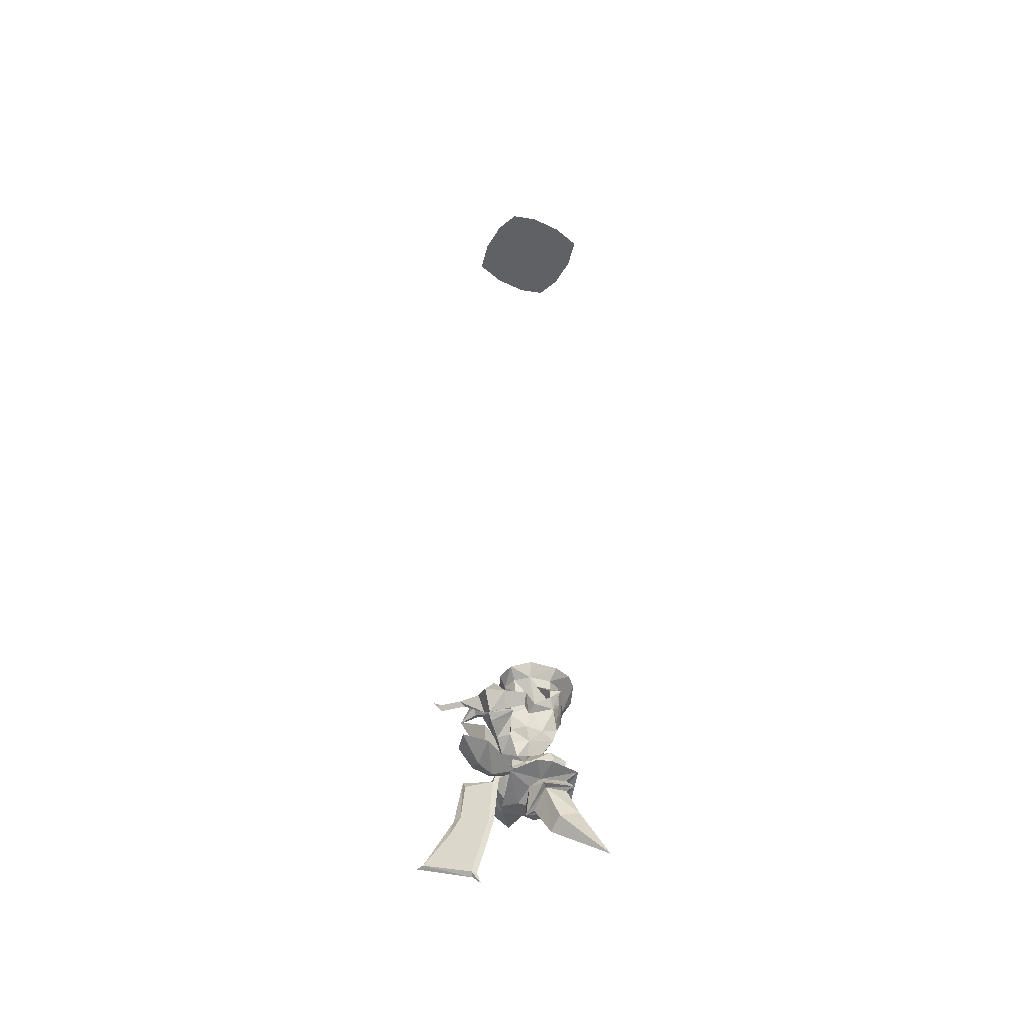
<metadata>
{"format":"obj","ext":"obj","renderer":"f3d","projection":"perspective","resolution":1024,"background":"white","views":[{"elev":-46.8,"azim":106.3,"up":"+Y"}]}
</metadata>
<code>
v 0.007812 -1.859 0.1641
v 0.007812 -1.898 0.1172
v 0.007812 -1.867 0.1328
v 0.007812 -1.836 0.1406
v 0.007812 -1.82 0.1484
v 0.007812 -1.812 0.1641
v 0.007812 -1.867 0.2109
v 0 -1.906 0.1172
v 0 -1.922 0.1016
v 0 -1.898 0.1094
v 0 -1.789 0.07812
v 0.007812 -1.789 0.08594
v 0.007812 -1.781 0.1016
v 0.007812 -1.828 0.1172
v 0.007812 -1.82 0.125
v 0.007812 -1.773 0.1406
v 0 -1.773 0.1562
v 0.007812 -1.711 0.1016
v 0.007812 -1.703 0.07812
v 0.007812 -1.703 0.1328
v 0.007812 -1.773 0.1172
v 0 -1.688 0.1406
v -0.007812 -1.703 0.1328
v -0.007812 -1.773 0.1406
v -0.007812 -1.812 0.1641
v -0.007812 -1.867 0.2109
v -0.007812 -1.859 0.1641
v -0.007812 -1.898 0.1172
v 0 -1.867 0.2266
v -0.007812 -1.789 0.08594
v -0.007812 -1.703 0.07812
v 0 -1.703 0.07031
v 0 -1.633 0.05469
v 0 -1.703 0.08594
v -0.007812 -1.867 0.1328
v -0.007812 -1.828 0.1172
v -0.007812 -1.781 0.1016
v -0.007812 -1.711 0.1016
v -0.007812 -1.773 0.1172
v -0.007812 -1.82 0.125
v -0.007812 -1.82 0.1484
v -0.007812 -1.836 0.1406
v -0.1016 0 -0.04688
v -0.05469 0 -0.09375
v 0 0 -0.125
v 0.05469 0 -0.09375
v 0.1016 0 -0.04688
v 0.125 0 0
v -0.125 0 0
v -0.1016 0 0.04688
v 0.1016 0 0.04688
v 0.05469 0 0.09375
v 0 0 0.125
v -0.05469 0 0.09375
v -0.05469 0 -0.03125
v -0.03125 0 -0.05469
v 0 0 -0.07812
v 0.03125 0 -0.05469
v 0.05469 0 -0.03125
v 0.07812 0 0
v -0.07812 0 0
v -0.05469 0 0.03125
v 0.05469 0 0.03125
v 0.03125 0 0.05469
v 0 0 0.07812
v -0.03125 0 0.05469
v -0.02344 -1.516 0.08594
v 0 -1.57 0.0625
v 0 -1.531 0.09375
v -0.01562 -1.516 0.1172
v 0 -1.492 0.07812
v 0 -1.516 0.05469
v -0.03906 -1.555 0.05469
v -0.03906 -1.562 0.04688
v 0 -1.586 0.05469
v 0.03906 -1.562 0.04688
v 0.03906 -1.555 0.05469
v 0.02344 -1.516 0.08594
v 0.01562 -1.516 0.1172
v 0 -1.523 0.1172
v 0 -1.539 0.1484
v 0 -1.492 0.125
v 0.04688 -1.539 0.04688
v 0.0625 -1.523 0.03906
v 0 -1.484 0.07031
v -0.0625 -1.523 0.04688
v -0.04688 -1.539 0.04688
v -0.07031 -1.547 0.01562
v -0.05469 -1.586 0.03125
v -0.04688 -1.617 0.03125
v 0 -1.602 0.05469
v 0.04688 -1.617 0.03125
v 0.05469 -1.586 0.03125
v 0.07031 -1.547 0.01562
v -0.02344 -1.672 0
v -0.007812 -1.68 0.01562
v -0.007812 -1.672 0.01562
v -0.01562 -1.664 0.007812
v 0 -1.664 -0.007812
v -0.02344 -1.672 -0.03906
v -0.03906 -1.695 -0.007812
v -0.03906 -1.695 0.007812
v -0.02344 -1.695 0.02344
v 0 -1.695 0.03125
v 0 -1.68 0.03125
v -0.03125 -1.672 0.02344
v -0.03125 -1.641 0
v 0 -1.625 -0.03906
v 0.03125 -1.641 0
v 0.01562 -1.664 0.007812
v 0.02344 -1.672 0
v 0.02344 -1.672 -0.03906
v 0 -1.664 -0.03906
v 0 -1.68 -0.0625
v -0.02344 -1.688 -0.04688
v -0.03125 -1.711 -0.03125
v -0.04688 -1.711 0
v -0.07031 -1.727 0.02344
v -0.0625 -1.703 0.02344
v -0.03906 -1.711 0.02344
v 0 -1.711 0.04688
v 0.02344 -1.695 0.02344
v 0.007812 -1.68 0.01562
v 0.007812 -1.672 0.01562
v 0.03125 -1.672 0.02344
v 0.05469 -1.68 0.04688
v 0.1172 -1.695 0.05469
v 0.03906 -1.711 0.07031
v 0 -1.688 0.05469
v -0.03906 -1.711 0.07031
v -0.1172 -1.695 0.05469
v -0.05469 -1.68 0.04688
v -0.07812 -1.656 0.02344
v -0.0625 -1.641 0.03906
v -0.03906 -1.641 0.03906
v -0.04688 -1.617 0
v -0.02344 -1.617 -0.02344
v 0 -1.602 -0.04688
v 0.02344 -1.617 -0.02344
v 0.04688 -1.617 0
v 0.03906 -1.641 0.03906
v 0.03906 -1.695 0.007812
v 0.03906 -1.695 -0.007812
v 0.02344 -1.688 -0.04688
v -0.02344 -1.57 -0.04688
v 0 -1.578 -0.04688
v -0.04688 -1.57 -0.007812
v -0.03125 -1.562 -0.04688
v -0.007812 -1.547 -0.05469
v 0.007812 -1.547 -0.05469
v 0.02344 -1.57 -0.04688
v 0.04688 -1.57 -0.007812
v -0.04688 -1.562 -0.01562
v -0.04688 -1.516 -0.04688
v -0.01562 -1.508 -0.05469
v 0.01562 -1.508 -0.05469
v 0.04688 -1.516 -0.04688
v 0.03125 -1.562 -0.04688
v 0.04688 -1.562 -0.01562
v -0.07031 -1.656 0.05469
v -0.08594 -1.664 0.04688
v -0.1016 -1.633 0.01562
v -0.07812 -1.617 0.03906
v -0.08594 -1.641 0.0625
v -0.03906 -1.664 0.05469
v 0 -1.625 0.05469
v 0.03906 -1.664 0.05469
v 0.07031 -1.656 0.05469
v 0.0625 -1.641 0.03906
v 0.07812 -1.656 0.02344
v 0.08594 -1.664 0.04688
v 0.007812 -1.672 0.0625
v 0.007812 -1.688 0.08594
v 0.1484 -1.695 0.09375
v 0.07812 -1.711 0.08594
v 0 -1.672 0.0625
v -0.007812 -1.688 0.08594
v -0.07812 -1.711 0.08594
v -0.1484 -1.695 0.09375
v -0.007812 -1.672 0.0625
v -0.07812 -1.523 -0.01562
v -0.07812 -1.523 0.01562
v -0.09375 -1.508 0.01562
v -0.09375 -1.5 -0.02344
v -0.05469 -1.492 -0.0625
v -0.07031 -1.5 0.04688
v 0 -1.5 0.007812
v -0.01562 -1.484 -0.07812
v 0.01562 -1.484 -0.07812
v 0.05469 -1.492 -0.0625
v 0.07812 -1.523 -0.01562
v 0.07812 -1.523 0.01562
v -0.1094 -1.625 0.007812
v -0.08594 -1.602 0.03906
v -0.1094 -1.625 0.07031
v -0.1406 -1.648 0.04688
v -0.125 -1.656 0.04688
v -0.1172 -1.625 0.02344
v -0.1016 -1.617 0.03906
v -0.1172 -1.625 0.0625
v -0.1328 -1.641 0.04688
v -0.1406 -1.602 0.01562
v -0.1016 -1.586 0.03906
v -0.1328 -1.594 0.07031
v -0.1641 -1.609 0.04688
v -0.1328 -1.57 0.03906
v -0.1016 -1.688 0.1172
v -0.03906 -1.688 0.1094
v -0.0625 -1.68 0.07812
v -0.0625 -1.609 0.07812
v -0.1641 -1.68 0.08594
v -0.1172 -1.688 0.08594
v 0.0625 -1.68 0.07812
v 0.1016 -1.508 0.01562
v 0.09375 -1.5 -0.02344
v 0.07031 -1.5 0.04688
v 0.07812 -1.617 0.03906
v 0.1016 -1.633 0.01562
v 0.125 -1.656 0.04688
v 0.08594 -1.641 0.0625
v 0.1094 -1.625 0.007812
v 0.08594 -1.602 0.03906
v 0.1016 -1.617 0.03906
v 0.1172 -1.625 0.02344
v 0.1406 -1.648 0.04688
v 0.1094 -1.625 0.07031
v 0.1328 -1.641 0.04688
v 0.1172 -1.625 0.0625
v 0.1094 -1.594 0.03906
v 0.1094 -1.602 -0.01562
v 0.1172 -1.625 -0.01562
v 0.1406 -1.602 0.01562
v 0.1641 -1.609 0.04688
v 0.1328 -1.594 0.07031
v 0.125 -1.594 0.1094
v 0.1172 -1.602 0.1016
v 0.1328 -1.57 0.03906
v 0.1094 -1.586 0.09375
v 0.1094 -1.586 0.1406
v 0.125 -1.594 0.1562
v 0.1172 -1.602 0.1484
v 0.1328 -1.609 -0.02344
v 0.1328 -1.641 -0.03906
v 0.1094 -1.633 -0.03906
v 0.1172 -1.648 -0.02344
v 0.1016 -1.688 0.1172
v 0.03906 -1.688 0.1094
v 0.0625 -1.609 0.07812
v 0.1641 -1.68 0.09375
v 0.1172 -1.688 0.08594
v -0.007812 -1.711 -0.04688
v -0.02344 -1.727 -0.03125
v 0 -1.688 -0.0625
v 0 -1.703 -0.05469
v 0 -1.711 -0.0625
v 0 -1.719 -0.04688
v -0.0625 -1.727 -0.05469
v -0.07812 -1.742 0.02344
v -0.04688 -1.727 0.007812
v 0.007812 -1.711 -0.04688
v 0.02344 -1.727 -0.03125
v 0.0625 -1.727 -0.05469
v 0 -1.711 -0.08594
v -0.03906 -1.742 -0.02344
v -0.08594 -1.734 -0.03125
v -0.03125 -1.75 0
v 0 -1.758 0.03125
v 0 -1.758 0.0625
v 0.07812 -1.742 0.02344
v 0 -1.734 0.03125
v -0.04688 -1.758 -0.03125
v 0 -1.789 0.01562
v 0 -1.766 0.01562
v 0.03125 -1.75 0
v 0 -1.727 -0.0625
v 0 -1.742 -0.07812
v -0.03125 -1.758 -0.03125
v 0 -1.781 0
v 0.03125 -1.758 -0.03125
v 0.04688 -1.758 -0.03125
v 0 -1.906 -0.1406
v -0.02344 -1.82 -0.05469
v 0 -1.805 -0.08594
v 0.02344 -1.82 -0.05469
v 0 -1.836 -0.03125
v 0 -1.75 -0.0625
v 0.03906 -1.711 0.02344
v 0.0625 -1.703 0.02344
v 0.07031 -1.727 0.02344
v 0.03906 -1.711 -0.007812
v 0.03125 -1.711 -0.03125
v 0.04688 -1.727 0.007812
v 0.08594 -1.734 -0.03125
v 0.03906 -1.742 -0.02344
v 0.1172 -1.578 0.1641
v 0.1172 -1.648 -0.07031
v 0.1328 -1.633 -0.07031
v 0.1094 -1.625 -0.0625
v 0.1172 -1.609 -0.08594
v 0.1328 -1.617 -0.07031
v 0.1172 -1.586 -0.03906
f 1 2 3
f 1 6 7
f 1 7 2
f 2 12 13
f 2 13 14
f 2 14 3
f 4 15 5
f 5 15 16
f 6 16 17
f 6 17 7
f 18 13 12
f 18 12 19
f 18 19 20
f 15 21 16
f 16 21 20
f 16 20 22
f 16 22 17
f 17 22 23
f 17 23 24
f 17 24 25
f 17 25 26
f 26 25 27
f 26 27 28
f 19 22 20
f 27 35 28
f 28 35 36
f 28 36 30
f 30 36 37
f 30 37 31
f 31 37 38
f 31 38 22
f 22 38 23
f 23 39 24
f 24 39 40
f 24 40 41
f 41 40 42
f 72 77 83
f 72 84 85
f 72 85 86
f 72 87 73
f 107 135 90
f 109 92 141
f 135 166 90
f 90 166 91
f 91 166 92
f 92 166 141
f 181 182 183
f 181 183 184
f 181 184 185
f 181 185 154
f 182 86 183
f 183 86 186
f 185 188 154
f 154 188 155
f 155 188 189
f 155 189 156
f 156 189 157
f 157 189 190
f 157 190 191
f 193 196 198
f 193 198 199
f 193 199 194
f 194 199 200
f 194 200 195
f 195 200 201
f 195 201 196
f 196 201 198
f 214 192 191
f 214 191 215
f 214 216 84
f 214 84 192
f 221 222 223
f 221 223 224
f 221 224 225
f 226 225 227
f 226 227 228
f 226 228 222
f 224 227 225
f 228 223 222
f 190 215 191
f 84 216 85
f 85 186 86
f 266 264 271
f 266 271 272
f 266 272 273
f 264 275 276
f 264 276 271
f 272 280 274
f 272 274 273
f 294 280 276
f 294 276 275
f 274 280 294
f 1 3 4
f 1 4 5
f 1 5 6
f 3 14 15
f 3 15 4
f 5 16 6
f 18 20 13
f 13 20 21
f 13 21 14
f 14 21 15
f 23 38 37
f 23 37 39
f 24 41 25
f 25 41 27
f 27 41 42
f 27 42 35
f 35 42 40
f 35 40 36
f 36 40 39
f 36 39 37
f 2 7 8
f 2 8 9
f 2 10 11
f 2 11 12
f 7 29 8
f 11 32 12
f 12 32 19
f 19 32 33
f 224 229 230
f 224 230 231
f 224 231 232
f 228 234 235
f 228 235 236
f 228 236 229
f 235 240 236
f 236 240 241
f 236 241 238
f 236 238 229
f 230 244 231
f 231 244 245
f 231 245 242
f 231 242 232
f 241 239 238
f 239 241 295
f 240 295 241
f 242 245 243
f 243 245 296
f 243 296 297
f 244 298 245
f 245 298 296
f 296 298 299
f 296 299 297
f 297 299 300
f 298 301 299
f 299 301 300
f 2 9 10
f 26 28 29
f 26 29 7
f 8 29 28
f 8 28 9
f 9 28 10
f 10 28 30
f 10 30 11
f 11 30 31
f 11 31 32
f 19 33 34
f 34 33 31
f 31 33 32
f 234 229 238
f 234 238 235
f 235 238 239
f 235 239 240
f 229 232 242
f 229 242 230
f 230 242 243
f 230 243 244
f 239 295 240
f 243 297 244
f 244 297 298
f 297 300 298
f 298 300 301
f 43 44 45
f 43 45 46
f 43 46 47
f 43 47 48
f 43 48 49
f 49 48 50
f 50 48 51
f 50 51 52
f 50 52 53
f 50 53 54
f 55 56 57
f 55 57 58
f 55 58 59
f 55 59 60
f 55 60 61
f 61 60 62
f 62 60 63
f 62 63 64
f 62 64 65
f 62 65 66
f 67 68 69
f 67 69 70
f 67 73 68
f 68 77 78
f 68 78 69
f 69 78 79
f 69 79 80
f 69 80 70
f 70 80 81
f 198 201 202
f 200 204 205
f 200 205 201
f 201 205 202
f 80 79 81
f 224 232 227
f 228 227 233
f 228 233 234
f 227 232 233
f 67 70 71
f 67 71 72
f 67 72 73
f 70 81 82
f 70 82 71
f 71 82 79
f 71 79 78
f 71 78 72
f 72 78 77
f 102 117 118
f 102 118 119
f 102 119 120
f 81 79 82
f 251 254 255
f 252 259 117
f 254 260 255
f 118 120 119
f 142 287 288
f 142 288 289
f 142 289 290
f 261 290 292
f 288 287 289
f 68 73 74
f 68 74 75
f 68 75 76
f 68 76 77
f 73 87 74
f 76 83 77
f 107 90 136
f 107 136 137
f 107 137 108
f 108 137 138
f 108 138 139
f 108 139 109
f 109 139 140
f 109 140 92
f 163 162 193
f 163 193 194
f 163 194 195
f 163 195 164
f 164 195 196
f 164 196 197
f 162 197 193
f 193 197 196
f 221 218 222
f 221 225 219
f 221 219 218
f 226 220 225
f 226 222 220
f 220 222 217
f 217 222 218
f 220 219 225
f 271 276 277
f 271 277 272
f 272 277 278
f 272 278 279
f 272 279 280
f 276 286 277
f 286 276 279
f 279 276 280
f 72 83 84
f 72 86 87
f 74 87 88
f 74 88 89
f 74 89 75
f 75 89 90
f 75 90 91
f 75 91 92
f 75 92 93
f 75 93 76
f 76 93 94
f 76 94 83
f 95 96 97
f 95 97 98
f 95 98 99
f 96 104 97
f 97 104 105
f 97 105 106
f 97 106 98
f 98 106 107
f 98 107 99
f 99 107 108
f 99 108 109
f 99 109 110
f 99 110 111
f 104 123 124
f 104 124 105
f 105 124 125
f 105 125 126
f 105 132 106
f 106 132 133
f 106 133 134
f 106 134 135
f 106 135 107
f 109 141 125
f 109 125 110
f 110 125 124
f 110 124 111
f 111 124 123
f 145 146 138
f 145 138 137
f 145 137 147
f 145 149 146
f 146 149 150
f 146 150 151
f 146 151 138
f 138 151 139
f 139 151 152
f 139 152 140
f 140 152 93
f 140 93 92
f 137 136 147
f 147 136 89
f 147 89 88
f 148 153 154
f 148 154 155
f 148 155 149
f 149 155 156
f 149 156 150
f 150 156 157
f 150 157 158
f 152 94 93
f 132 160 161
f 132 161 133
f 133 161 162
f 133 162 163
f 133 163 134
f 134 163 164
f 134 164 160
f 134 160 135
f 135 160 165
f 135 165 166
f 141 166 167
f 141 167 168
f 141 168 169
f 141 169 125
f 125 169 170
f 125 170 126
f 126 170 171
f 126 171 168
f 126 168 167
f 126 167 172
f 132 180 165
f 132 165 160
f 181 154 153
f 181 153 182
f 182 153 88
f 182 88 86
f 157 191 158
f 158 191 159
f 159 191 192
f 159 192 94
f 94 192 84
f 94 84 83
f 164 197 160
f 160 197 161
f 161 197 162
f 136 90 89
f 166 165 180
f 166 180 176
f 166 176 172
f 166 172 167
f 170 169 217
f 170 217 218
f 170 218 171
f 171 218 219
f 171 219 168
f 168 219 220
f 168 220 217
f 168 217 169
f 88 87 86
f 257 263 264
f 257 264 265
f 258 265 264
f 258 264 266
f 258 266 267
f 258 267 268
f 266 273 267
f 267 273 274
f 267 274 269
f 267 269 268
f 262 293 294
f 262 294 263
f 263 294 275
f 263 275 264
f 274 294 269
f 269 294 293
f 95 99 100
f 95 100 101
f 99 111 112
f 99 112 113
f 99 113 100
f 100 113 114
f 100 114 115
f 100 115 101
f 101 115 116
f 111 143 112
f 112 143 144
f 112 144 114
f 112 114 113
f 251 116 115
f 251 115 253
f 251 253 254
f 253 144 260
f 253 260 254
f 143 291 144
f 144 291 260
f 95 101 102
f 95 102 103
f 95 103 96
f 96 103 104
f 101 116 117
f 101 117 102
f 102 120 103
f 103 120 121
f 103 121 104
f 104 121 122
f 104 122 123
f 111 123 122
f 111 122 142
f 111 142 143
f 198 202 203
f 202 205 206
f 202 206 203
f 203 206 204
f 204 206 205
f 233 232 237
f 233 237 234
f 234 237 229
f 232 229 237
f 251 255 256
f 255 260 256
f 259 270 120
f 259 120 118
f 259 118 117
f 121 120 270
f 121 270 287
f 121 287 122
f 122 287 142
f 142 290 143
f 143 290 291
f 292 290 289
f 292 289 287
f 292 287 270
f 105 126 127
f 105 127 128
f 105 128 129
f 105 129 130
f 105 130 131
f 105 131 132
f 127 174 175
f 127 175 128
f 128 175 173
f 128 173 129
f 129 177 130
f 130 177 178
f 130 178 131
f 131 178 179
f 207 179 178
f 207 178 208
f 177 208 178
f 246 175 174
f 246 247 175
f 175 247 173
f 145 147 148
f 145 148 149
f 147 88 153
f 147 153 148
f 150 158 151
f 151 158 159
f 151 159 152
f 152 159 94
f 126 172 129
f 126 129 127
f 127 129 173
f 127 173 174
f 129 173 176
f 129 176 177
f 131 177 129
f 132 129 180
f 208 180 129
f 246 174 247
f 173 247 174
f 176 247 172
f 172 247 129
f 252 258 259
f 258 269 270
f 258 270 259
f 261 292 269
f 292 270 269
f 131 179 177
f 131 129 132
f 207 208 179
f 179 208 177
f 208 176 180
f 252 256 257
f 252 257 258
f 256 261 262
f 256 262 263
f 256 263 257
f 257 265 258
f 258 268 269
f 261 269 262
f 262 269 293
f 183 186 187
f 183 187 184
f 184 187 185
f 185 187 188
f 214 215 187
f 214 187 216
f 215 190 187
f 187 190 189
f 187 189 188
f 85 216 187
f 85 187 186
f 198 203 199
f 199 203 200
f 200 203 204
f 208 177 176
f 224 223 229
f 228 229 223
f 173 247 176
f 209 166 180
f 209 180 166
f 209 166 210
f 209 210 166
f 166 172 213
f 166 213 172
f 213 166 248
f 213 248 166
f 210 209 211
f 210 211 209
f 209 211 212
f 209 212 211
f 213 248 249
f 213 249 250
f 213 250 249
f 213 249 248
f 251 252 116
f 260 291 261
f 251 256 252
f 252 117 116
f 256 260 261
f 261 291 290
f 114 253 115
f 253 114 144
f 281 282 283
f 281 283 284
f 281 284 285
f 281 285 282
f 282 285 277
f 282 277 283
f 283 279 284
f 284 279 285
f 283 277 286
f 283 286 279
f 285 279 278
f 285 278 277

</code>
